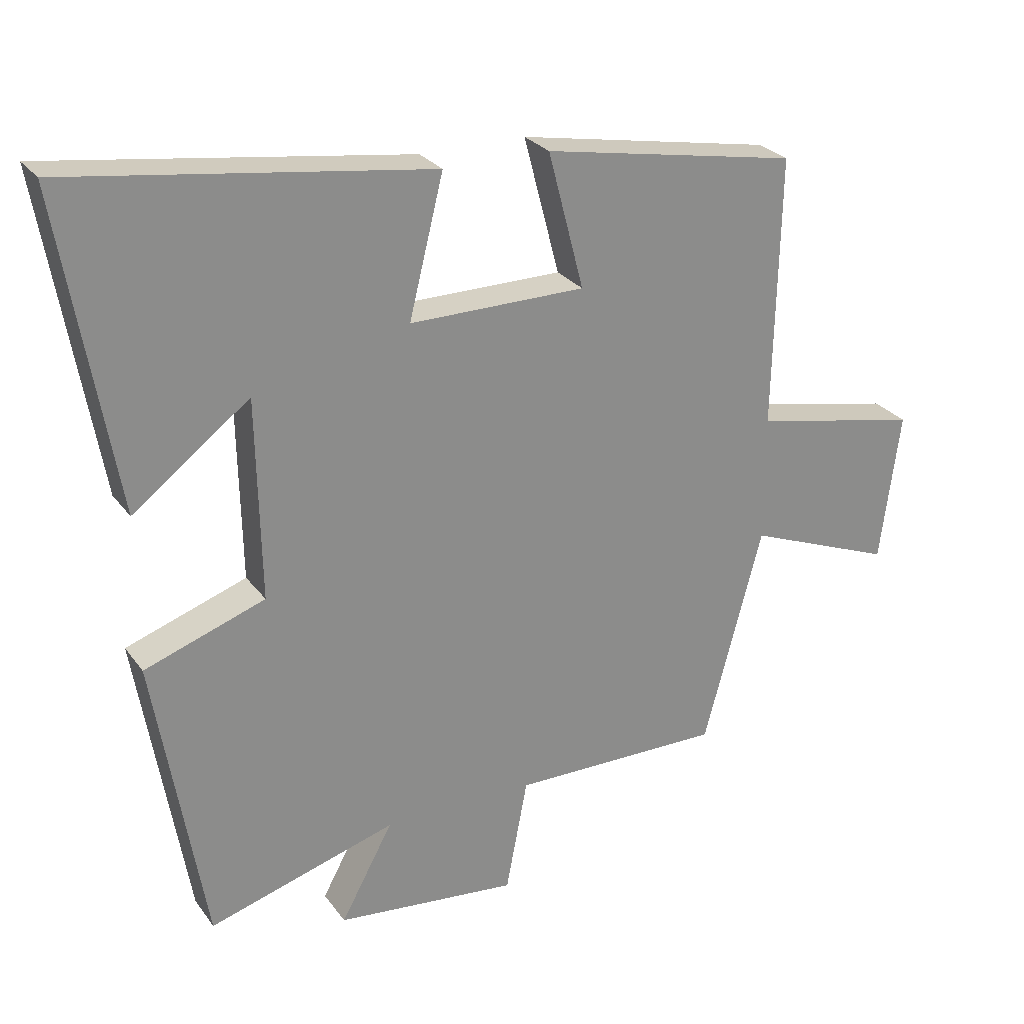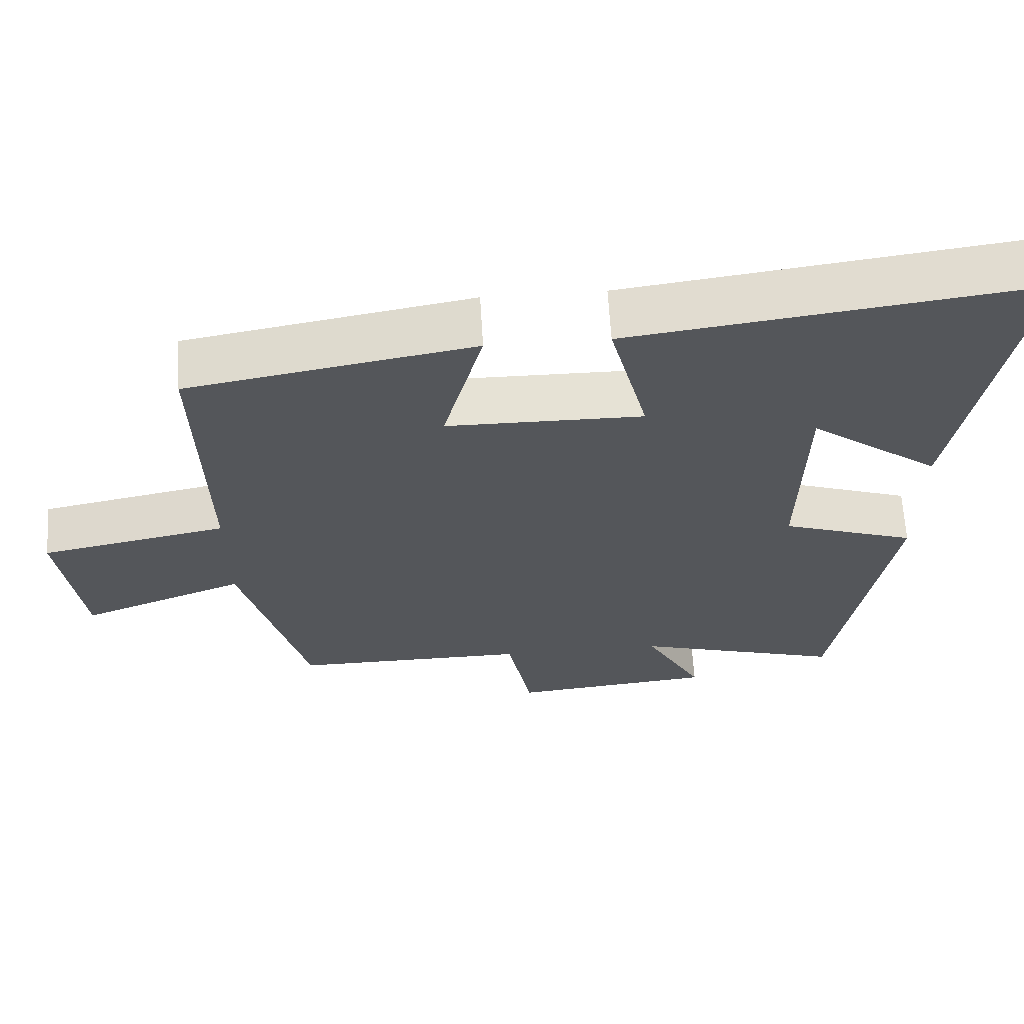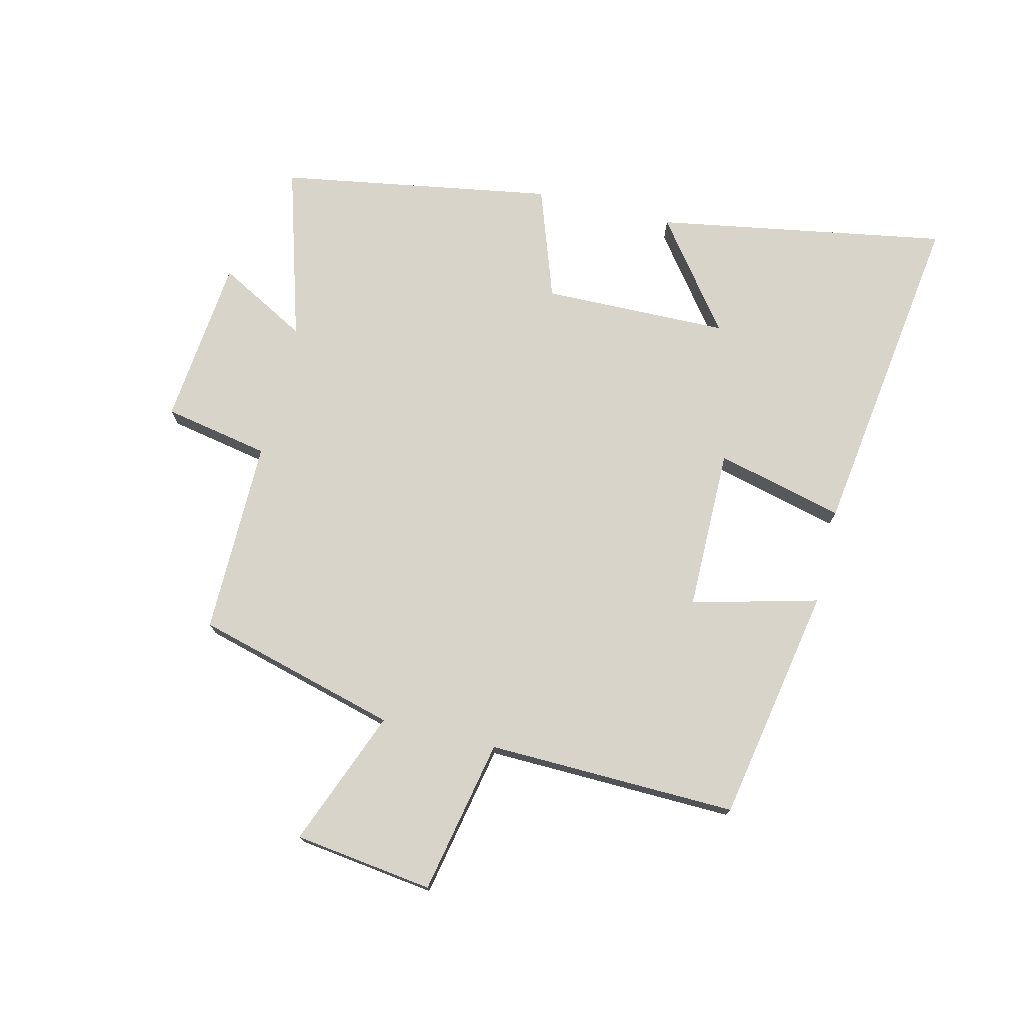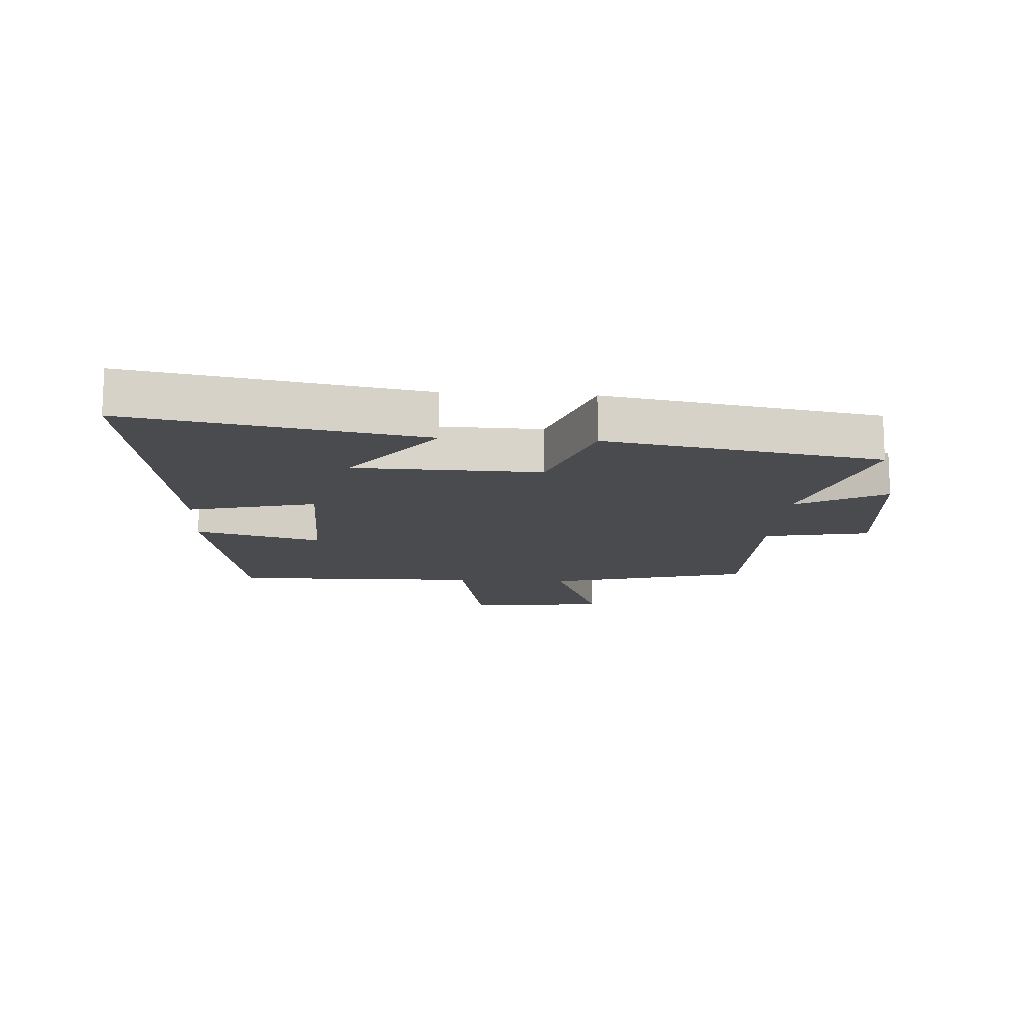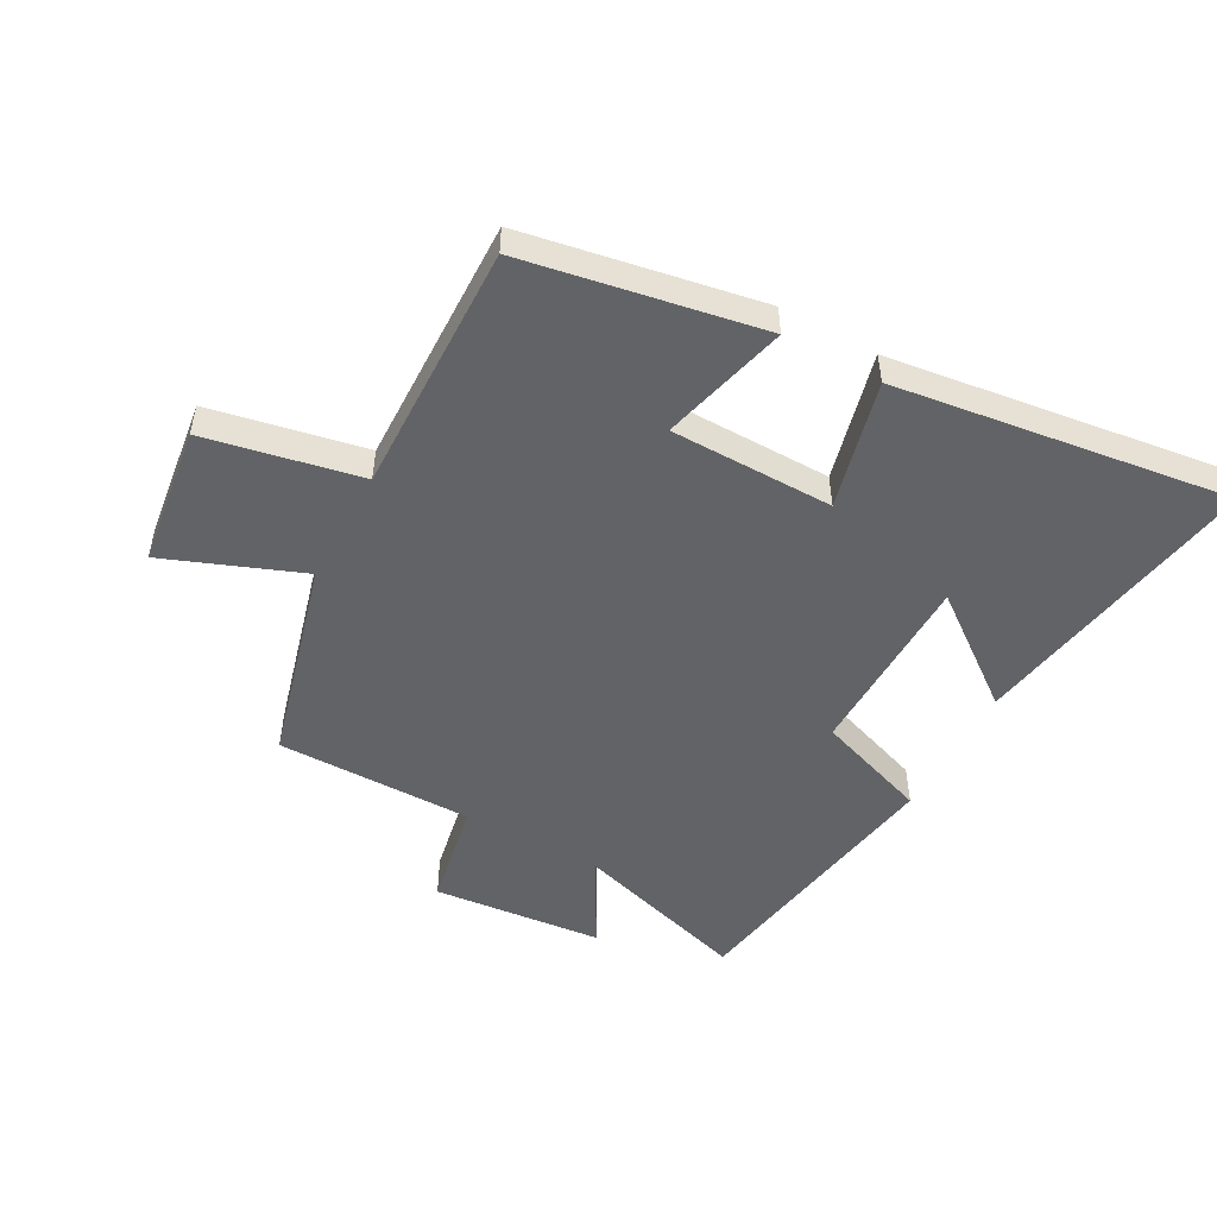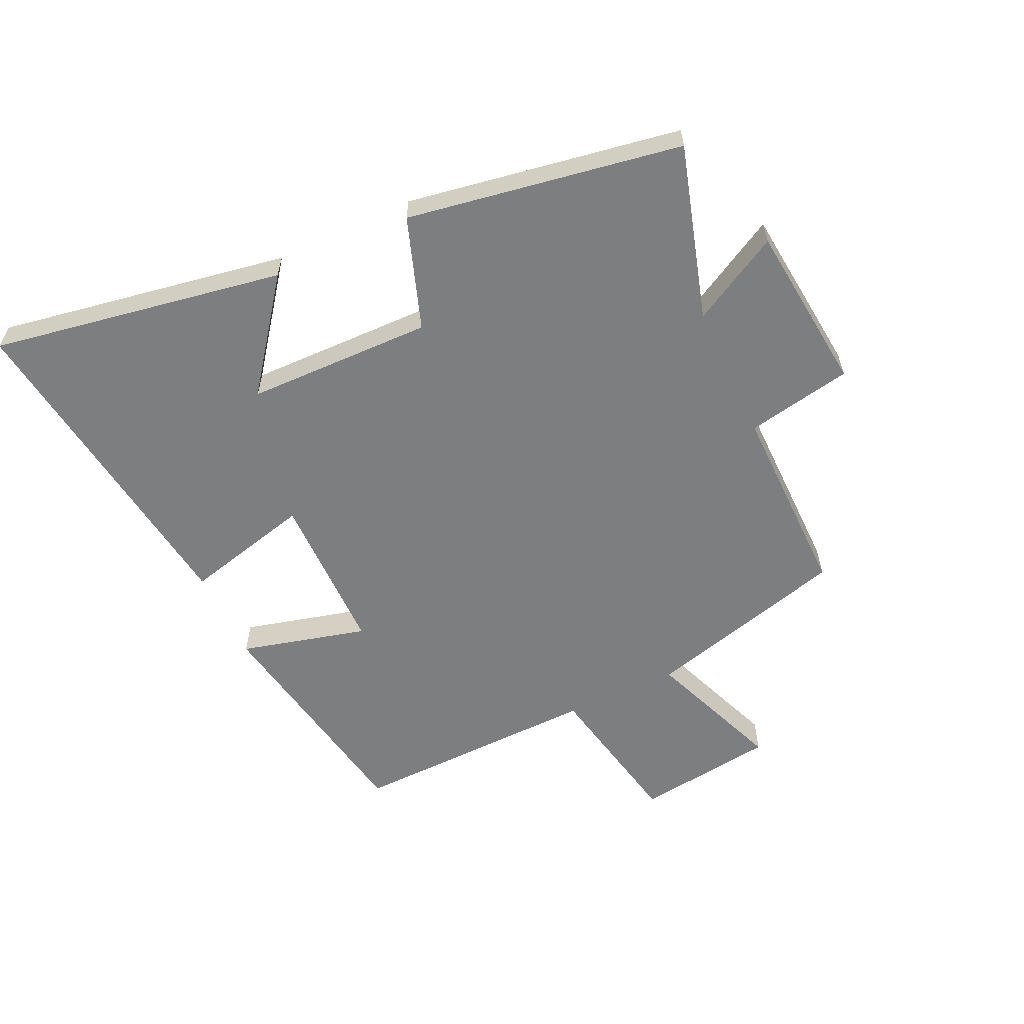
<metadata>
{"format":"obj","ext":"obj","renderer":"f3d","projection":"perspective","resolution":1024,"background":"white","views":[{"elev":26.5,"azim":152.0,"up":"+Z"},{"elev":64.1,"azim":-3.4,"up":"+Z"},{"elev":74.8,"azim":-76.3,"up":"+Y"},{"elev":-13.9,"azim":86.2,"up":"+Y"},{"elev":-50.9,"azim":-28.7,"up":"+Y"},{"elev":-59.3,"azim":115.1,"up":"+Y"}]}
</metadata>
<code>
v -0.411 0.07 -0.502
v -0.5 0.07 -0.171
v -0.723 0.07 -0.258
v -0.753 0.07 -0.03
v -0.5 0.07 0.021
v -0.509 0.07 0.43
v -0.123 0.07 0.5
v -0.177 0.07 0.293
v 0.089 0.07 0.291
v 0.037 0.07 0.5
v 0.583 0.07 0.575
v 0.5 0.07 0.097
v 0.323 0.07 0.231
v 0.317 0.07 -0.073
v 0.5 0.07 -0.137
v 0.424 0.07 -0.585
v 0.139 0.07 -0.5
v 0.218 0.07 -0.645
v -0.058 0.07 -0.673
v -0.091 0.07 -0.5
v -0.411 0 -0.502
v -0.5 0 -0.171
v -0.723 0 -0.258
v -0.753 0 -0.03
v -0.5 0 0.021
v -0.509 0 0.43
v -0.123 0 0.5
v -0.177 0 0.293
v 0.089 0 0.291
v 0.037 0 0.5
v 0.583 0 0.575
v 0.5 0 0.097
v 0.323 0 0.231
v 0.317 0 -0.073
v 0.5 0 -0.137
v 0.424 0 -0.585
v 0.139 0 -0.5
v 0.218 0 -0.645
v -0.058 0 -0.673
v -0.091 0 -0.5
f 17 18 19 20
f 14 15 16 17
f 13 14 17 20
f 10 11 12 13
f 9 10 13
f 20 1 2
f 13 20 2
f 9 13 2
f 8 9 2
f 5 6 7 8
f 2 3 4 5
f 2 5 8
f 40 39 38 37
f 37 36 35 34
f 40 37 34 33
f 33 32 31 30
f 33 30 29
f 22 21 40
f 22 40 33
f 22 33 29
f 22 29 28
f 28 27 26 25
f 25 24 23 22
f 28 25 22
f 1 21 22 2
f 2 22 23 3
f 3 23 24 4
f 4 24 25 5
f 5 25 26 6
f 6 26 27 7
f 7 27 28 8
f 8 28 29 9
f 9 29 30 10
f 10 30 31 11
f 11 31 32 12
f 12 32 33 13
f 13 33 34 14
f 14 34 35 15
f 15 35 36 16
f 16 36 37 17
f 17 37 38 18
f 18 38 39 19
f 19 39 40 20
f 20 40 21 1

</code>
